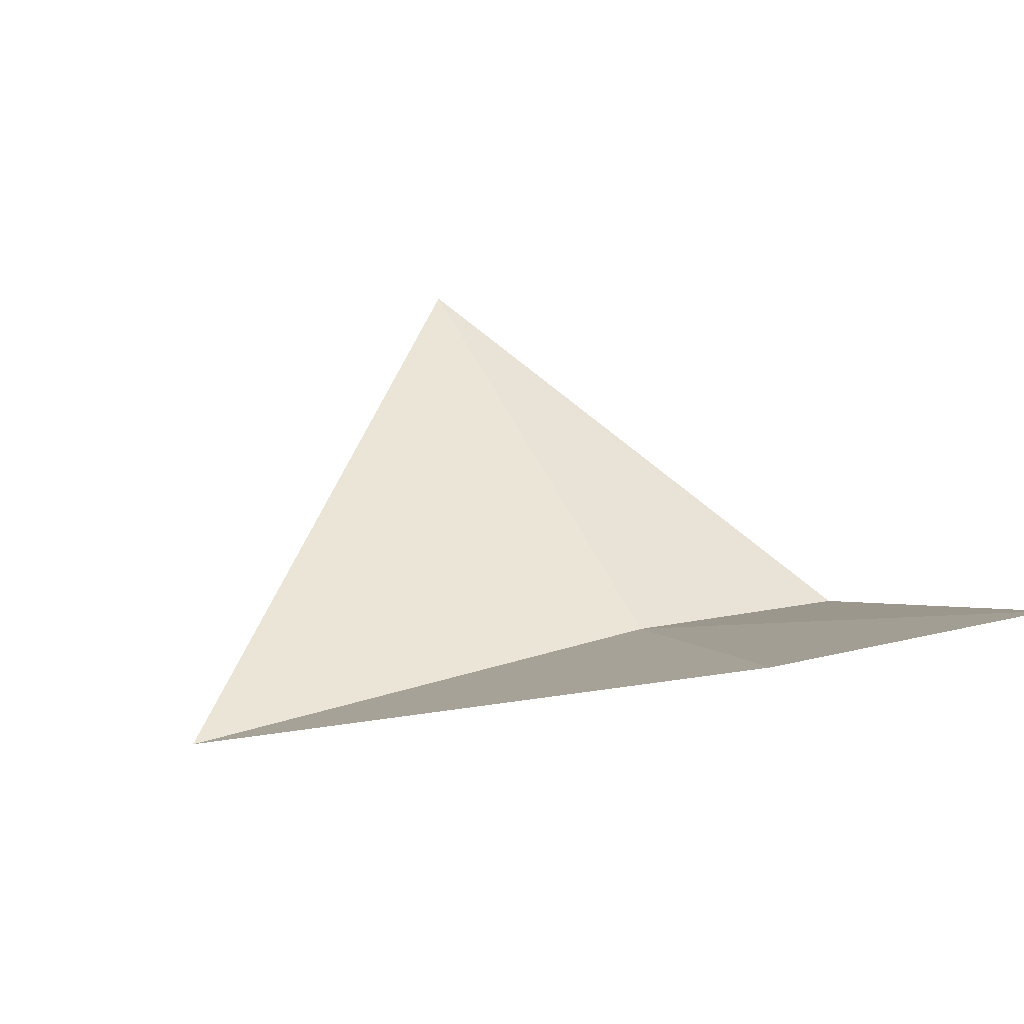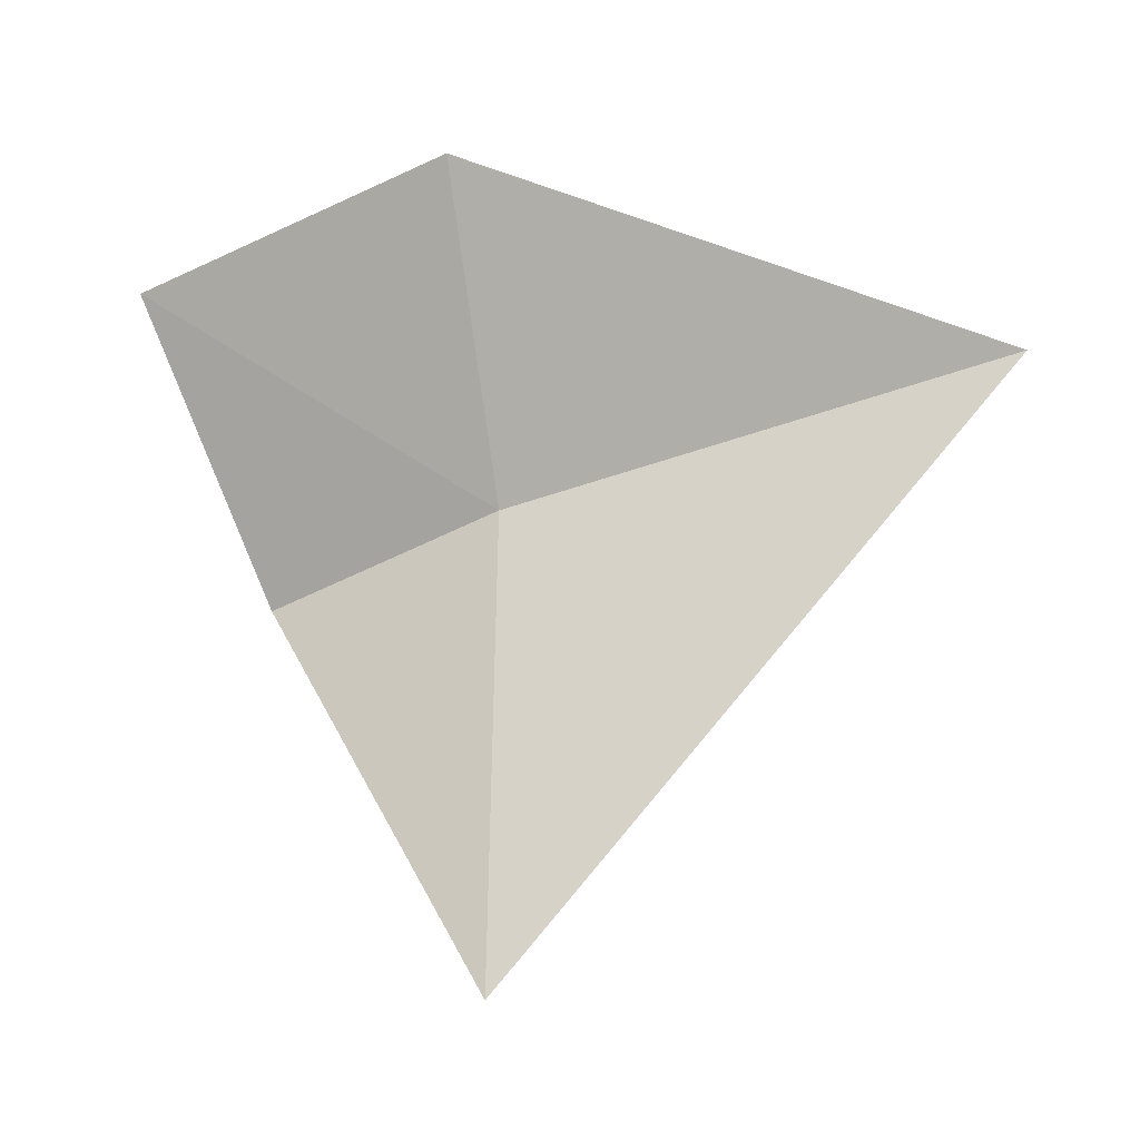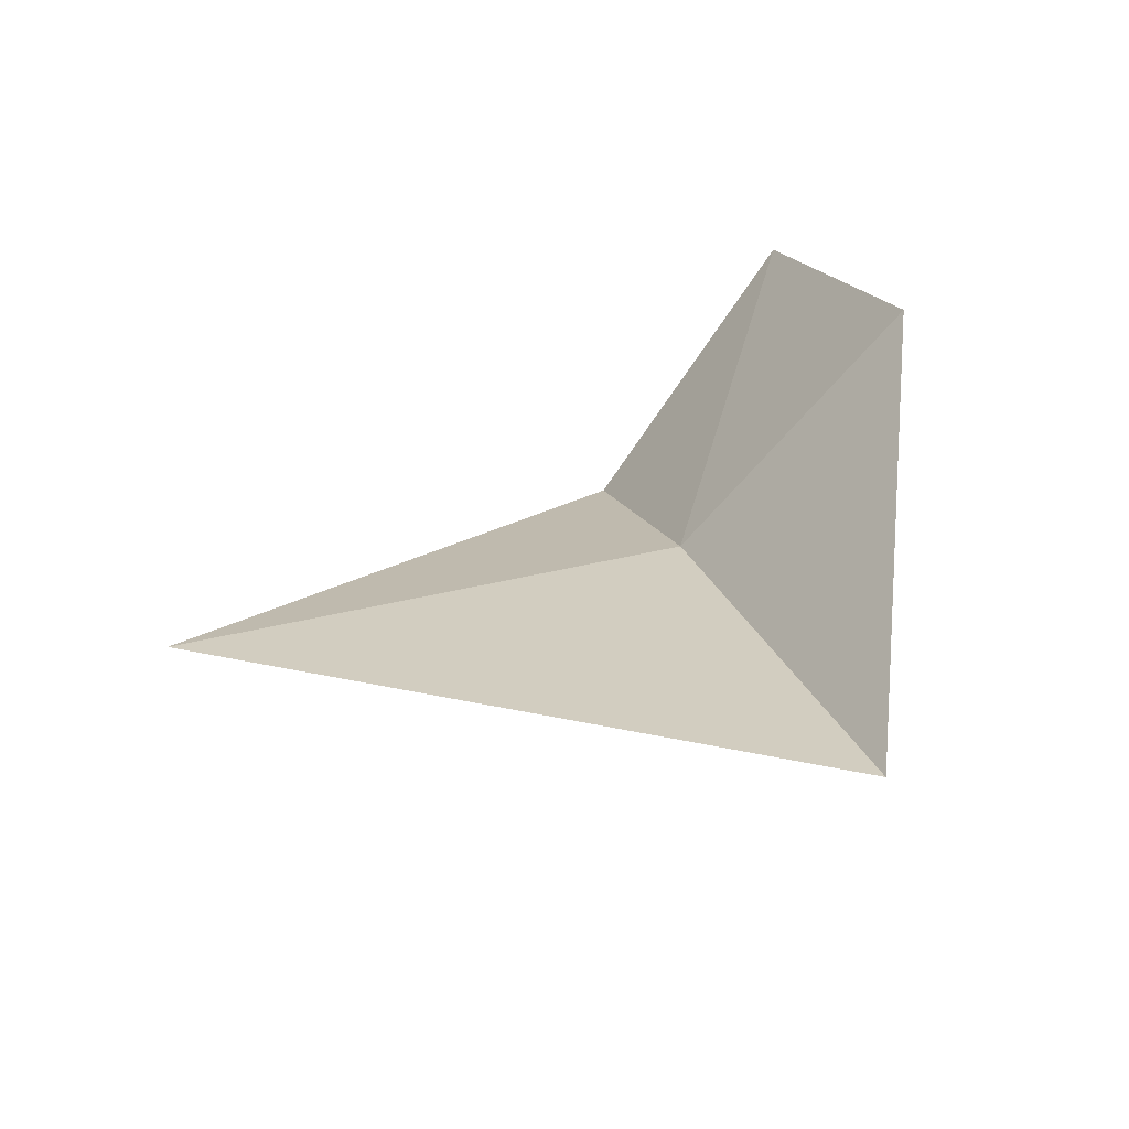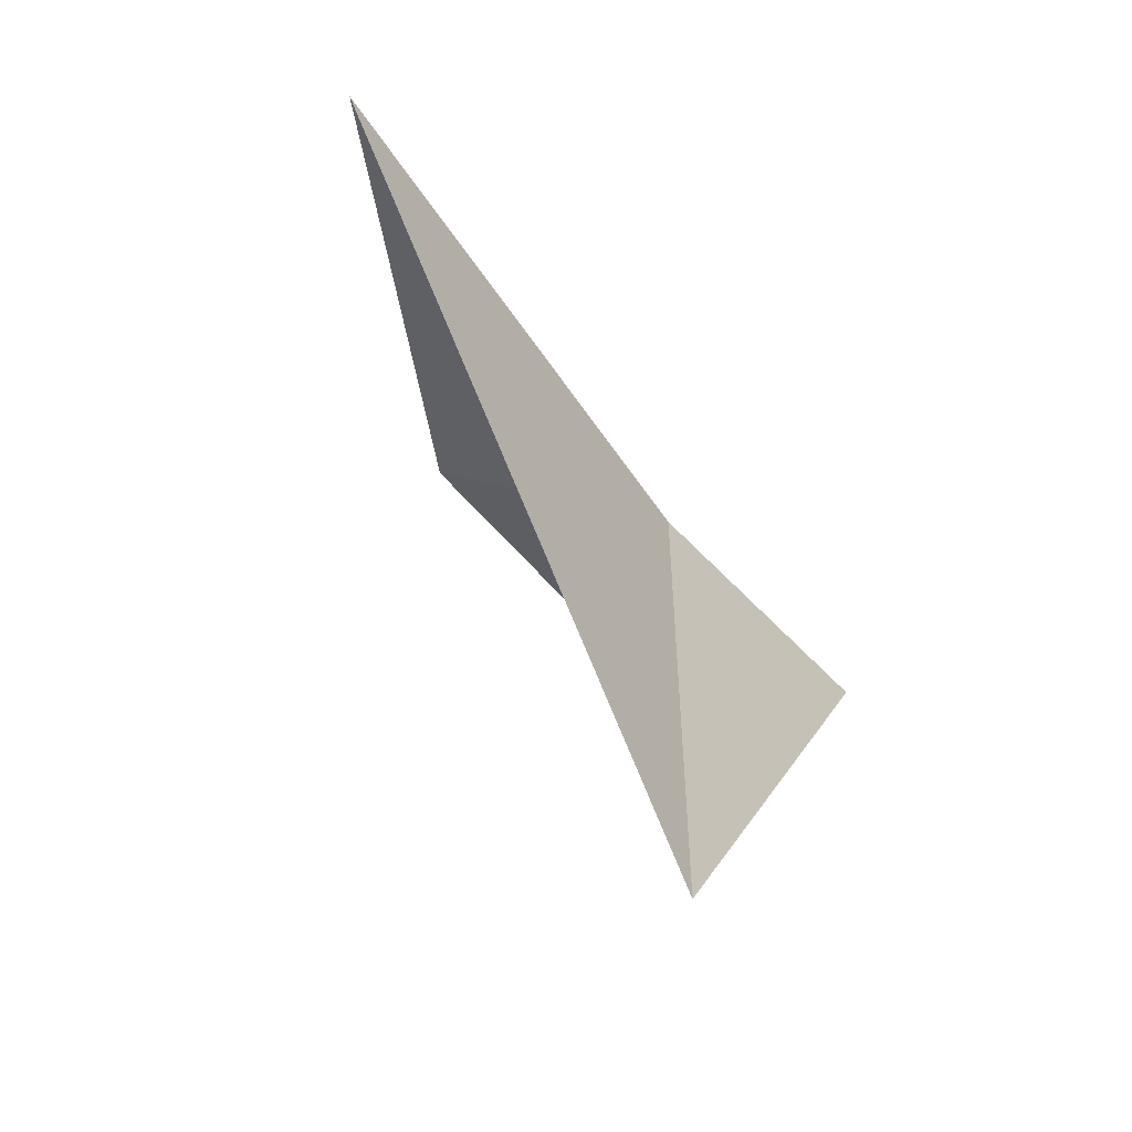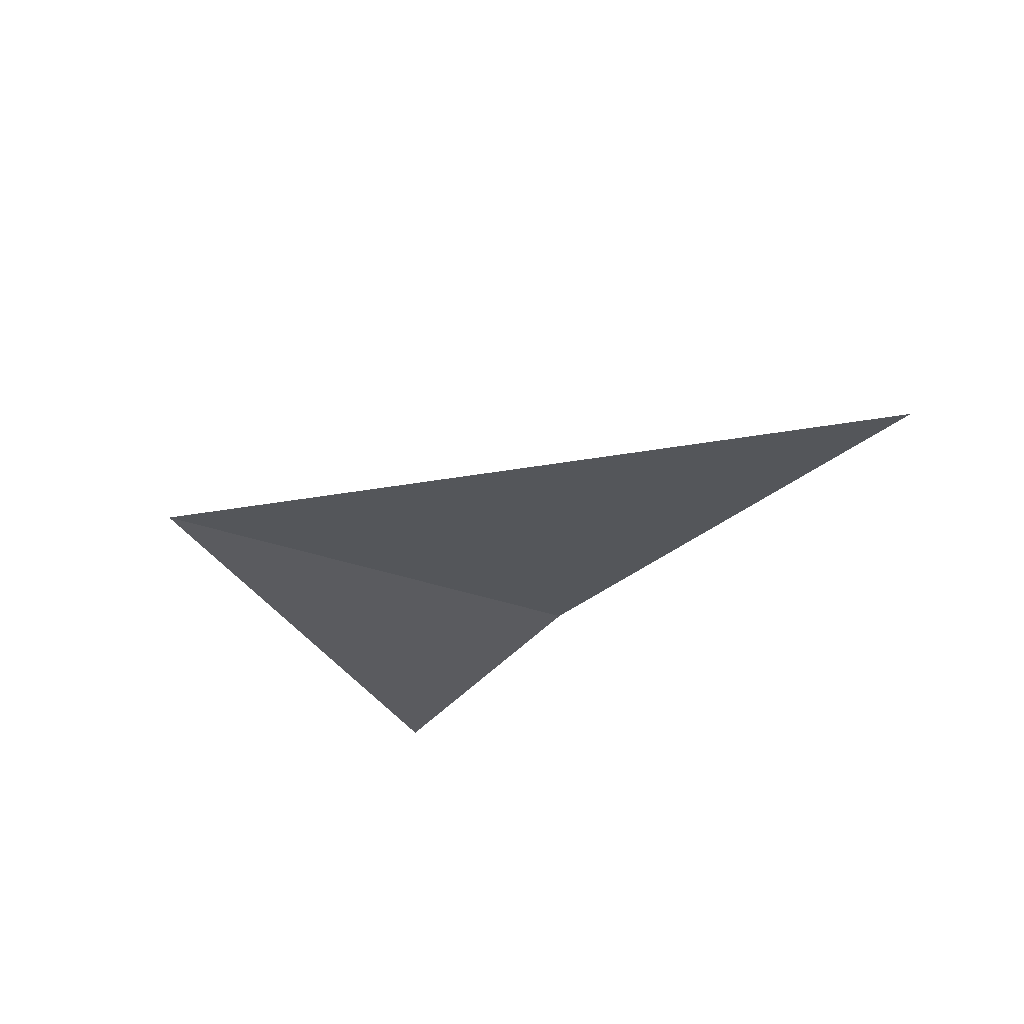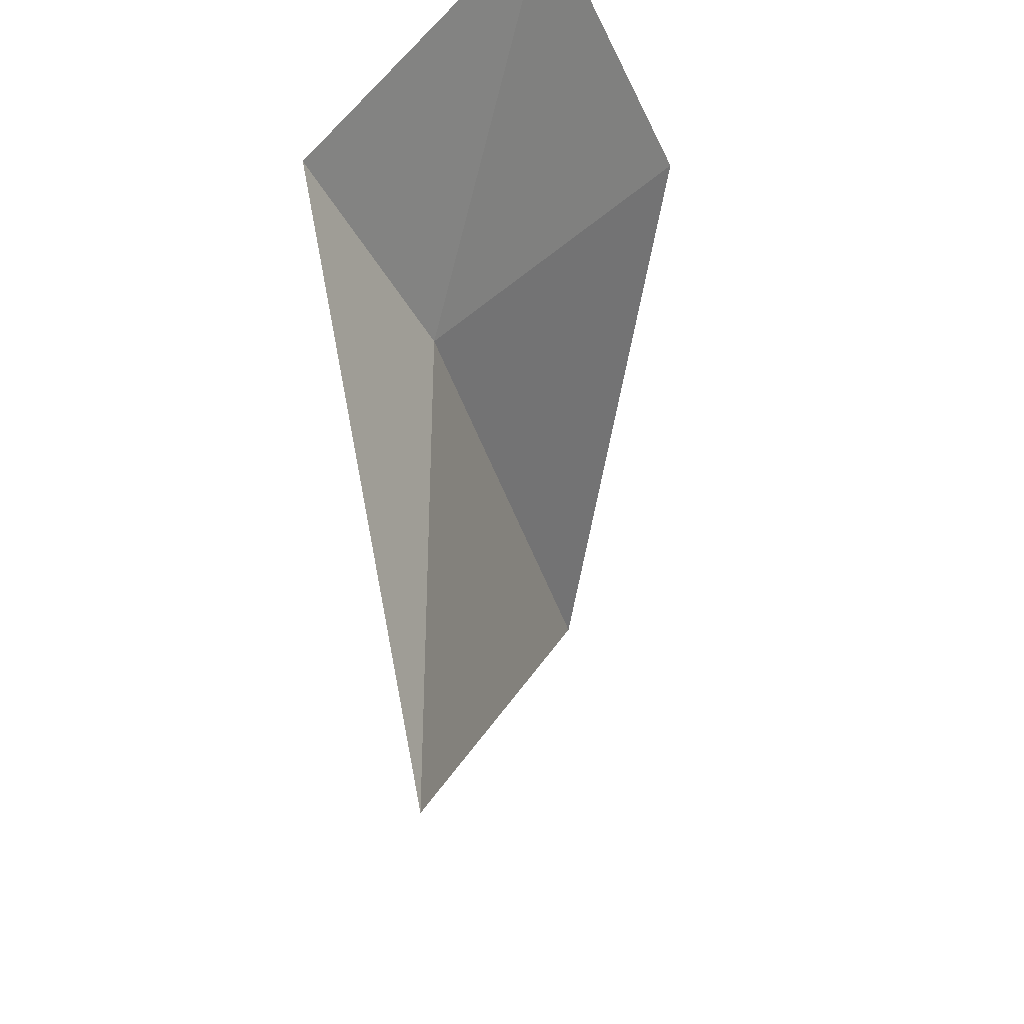
<metadata>
{"format":"obj","ext":"obj","renderer":"f3d","projection":"perspective","resolution":1024,"background":"white","views":[{"elev":52.5,"azim":-25.3,"up":"+Y"},{"elev":-42.2,"azim":-169.1,"up":"+Z"},{"elev":37.6,"azim":-107.9,"up":"+Y"},{"elev":-56.7,"azim":-69.5,"up":"+Z"},{"elev":-17.9,"azim":-133.8,"up":"+Y"},{"elev":-38.2,"azim":93.4,"up":"+Z"}]}
</metadata>
<code>
v 1.762 5.736 32.07
v 1.764 5.735 31.1
v 2.205 5.56 32.07
v 0.8688 5.937 32.07
v 1.766 6.169 32.48
v 2.362 5.967 32.48
f 1 2 3
f 1 4 2
f 1 5 4
f 1 6 5
f 1 3 6

</code>
